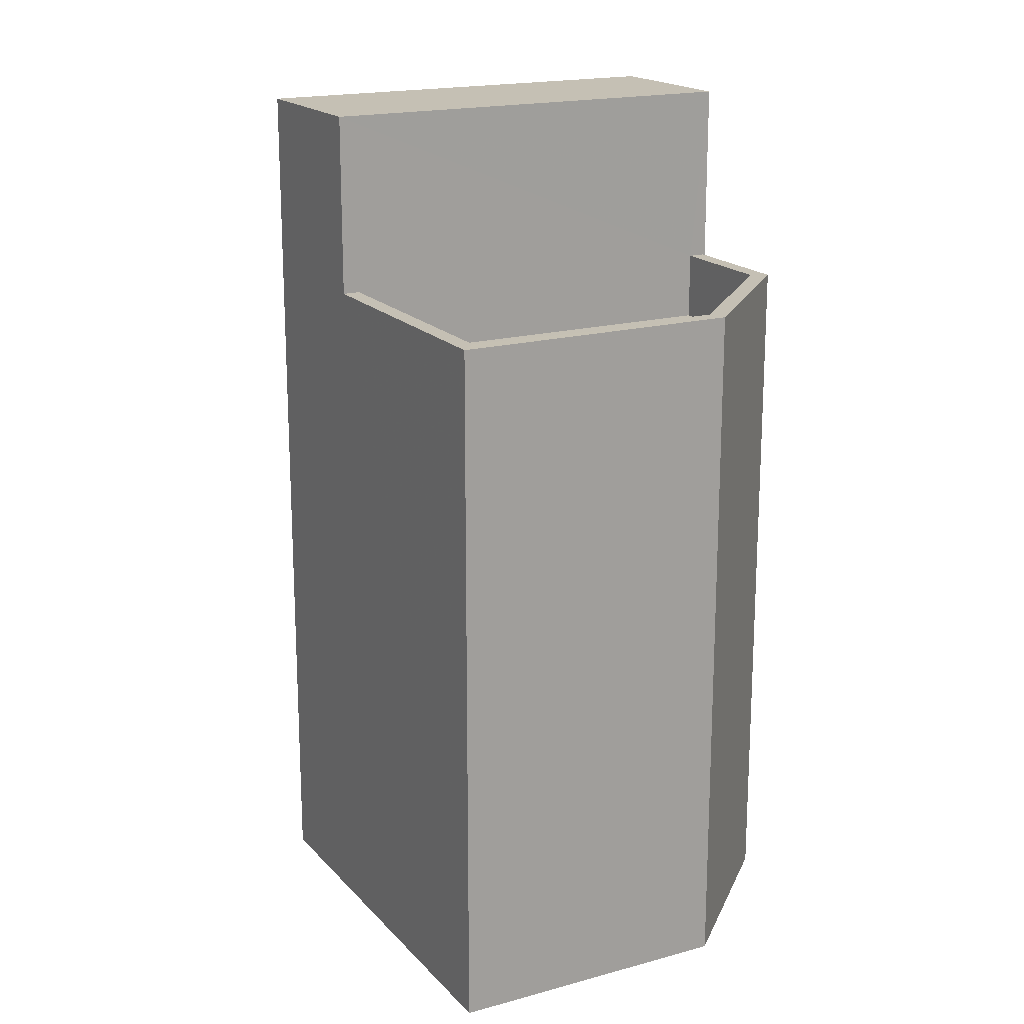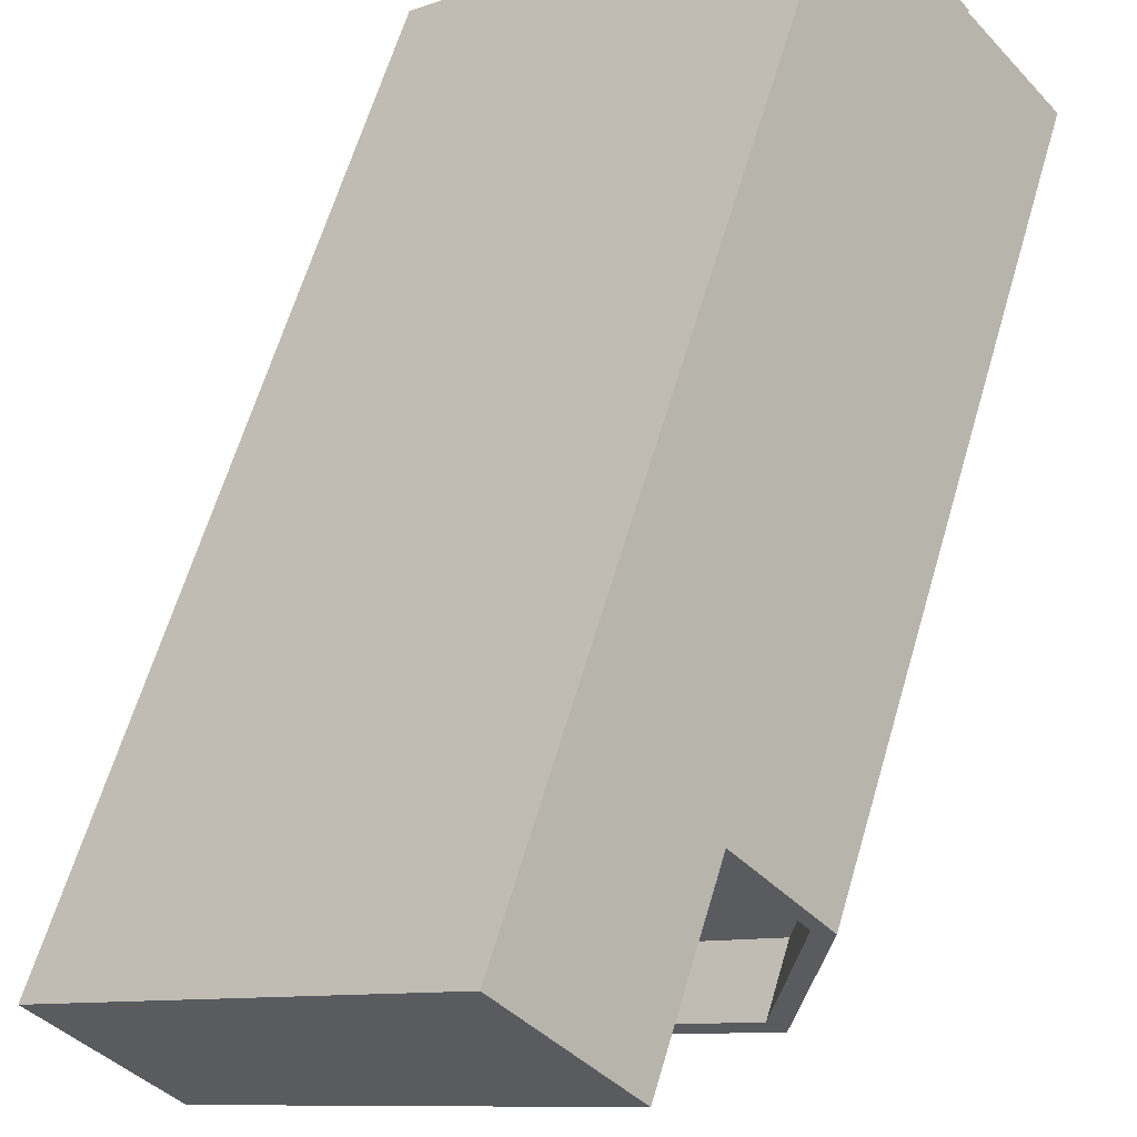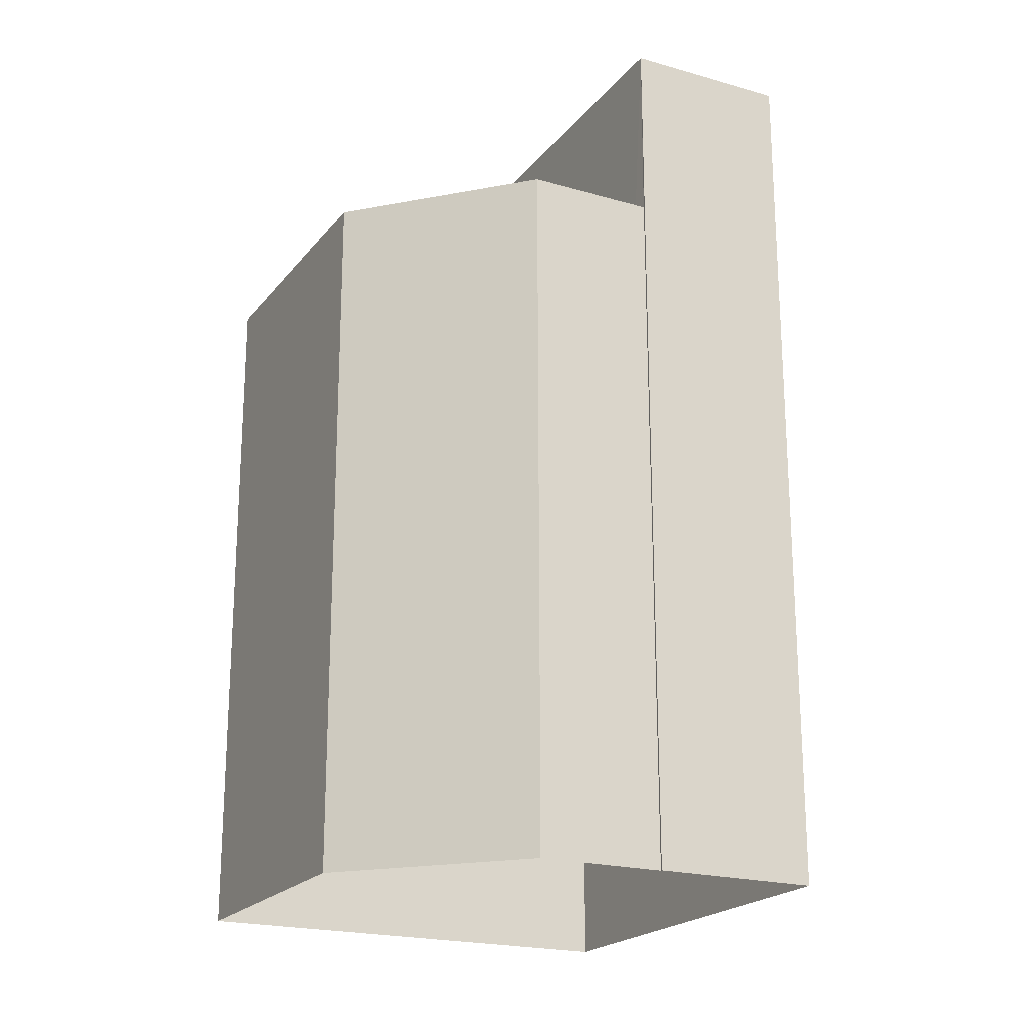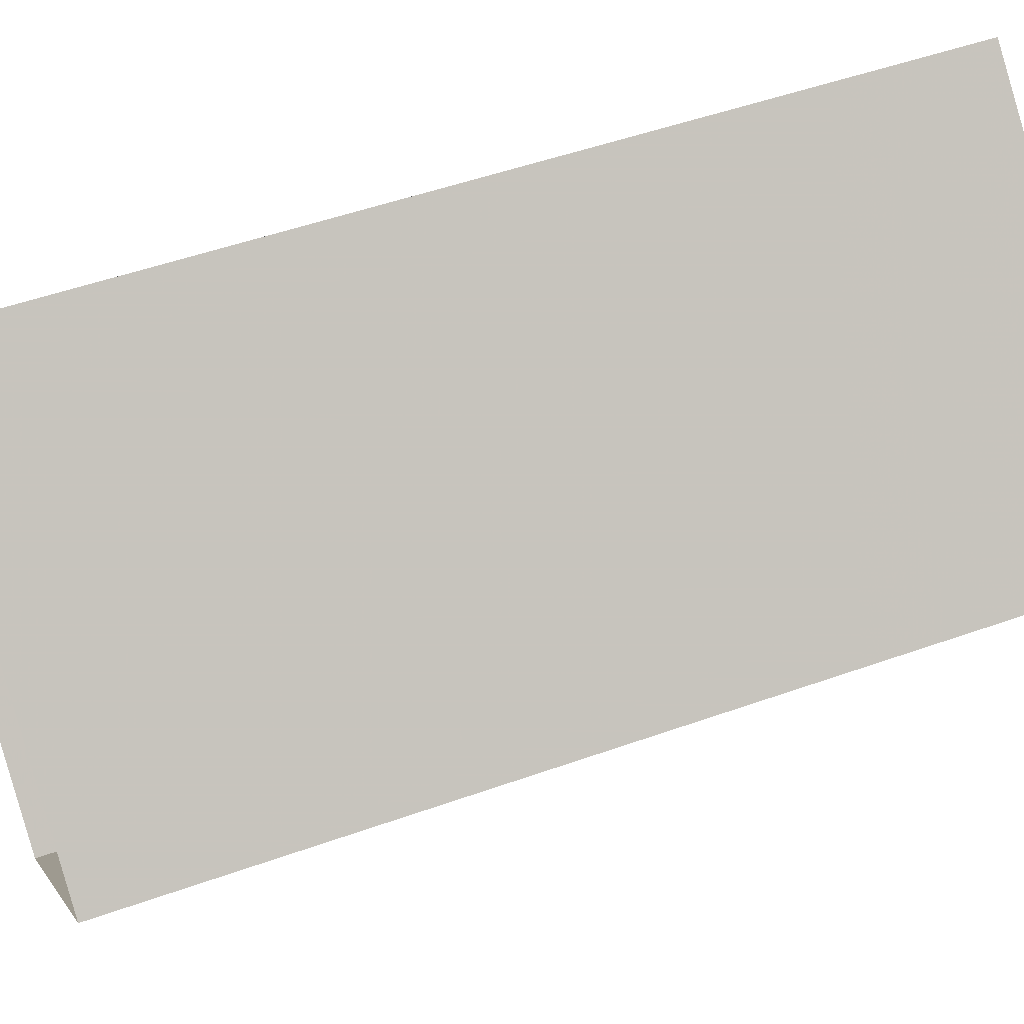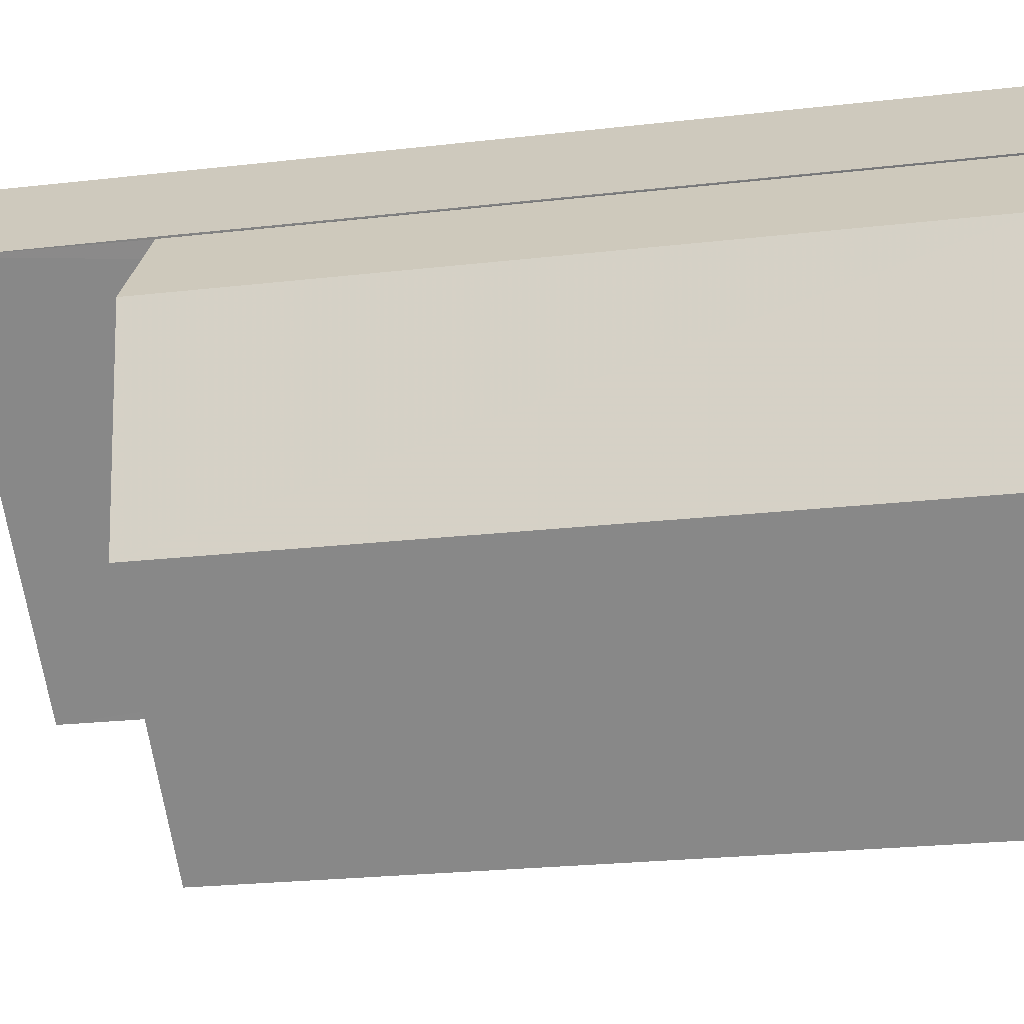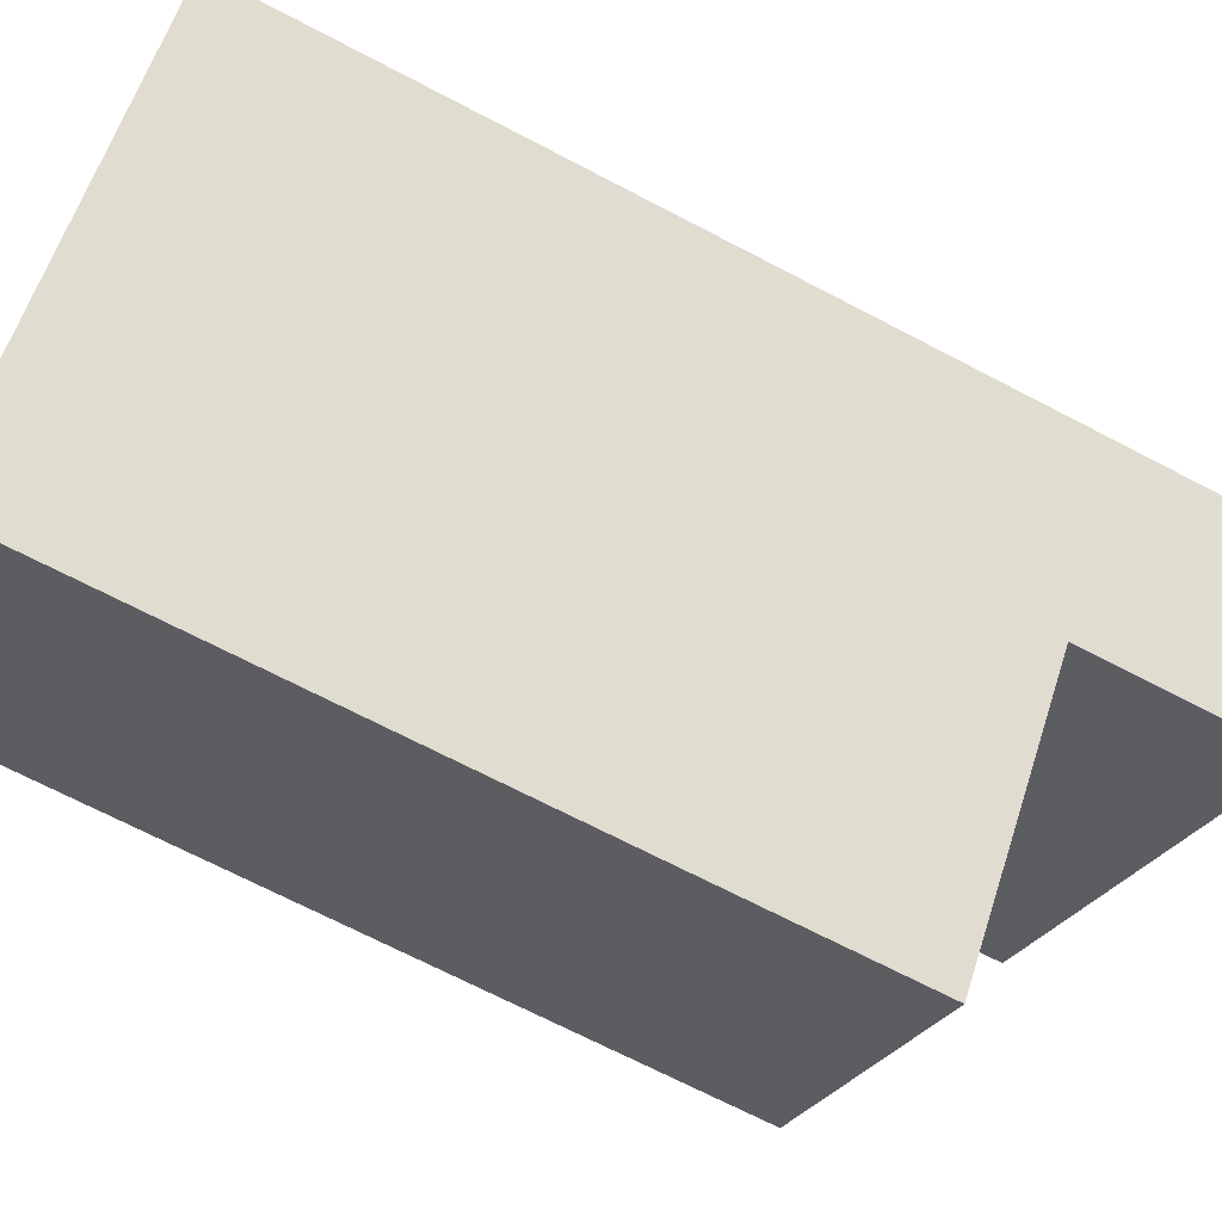
<metadata>
{"format":"obj","ext":"obj","renderer":"f3d","projection":"perspective","resolution":1024,"background":"white","views":[{"elev":18.2,"azim":12.3,"up":"+Z"},{"elev":62.3,"azim":16.3,"up":"+Y"},{"elev":-20.9,"azim":103.2,"up":"+Z"},{"elev":50.8,"azim":-111.3,"up":"+Y"},{"elev":-23.9,"azim":100.8,"up":"+Y"},{"elev":-69.0,"azim":-117.7,"up":"+Y"}]}
</metadata>
<code>
v -5367 -3.709e+04 1.953
v -5371 -3.709e+04 1.955
v -5363 -3.709e+04 1.954
v -5363 -3.708e+04 1.954
v -5364 -3.708e+04 1.955
v -5366 -3.708e+04 1.955
v -5364 -3.708e+04 1.955
v -5363 -3.708e+04 11.18
v -5364 -3.708e+04 11.18
v -5364 -3.709e+04 11.18
v -5369 -3.709e+04 11.18
v -5366 -3.709e+04 11.18
v -5369 -3.709e+04 12.18
v -5366 -3.709e+04 12.18
v -5369 -3.709e+04 12.18
v -5364 -3.708e+04 12.18
v -5363 -3.708e+04 12.18
v -5364 -3.708e+04 12.18
v -5367 -3.709e+04 12.18
v -5363 -3.709e+04 12.18
v -5364 -3.709e+04 12.18
v -5363 -3.708e+04 12.18
v -5364 -3.708e+04 14.83
v -5371 -3.709e+04 14.83
v -5369 -3.709e+04 14.83
v -5366 -3.708e+04 14.83
f 1 2 3
f 4 3 5
f 5 2 6
f 5 6 7
f 3 2 5
f 8 9 10
f 10 11 12
f 10 9 11
f 13 14 15
f 16 17 18
f 19 14 13
f 20 21 14
f 21 20 17
f 17 22 18
f 20 14 19
f 17 20 22
f 23 24 25
f 23 26 24
f 9 8 17
f 16 9 17
f 21 8 10
f 21 17 8
f 14 10 12
f 14 21 10
f 11 14 12
f 11 15 14
f 20 3 4
f 22 20 4
f 19 1 3
f 20 19 3
f 25 24 13
f 24 2 13
f 13 1 19
f 13 2 1
f 5 22 4
f 5 18 22
f 24 6 2
f 24 26 6
f 6 23 7
f 6 26 23
f 15 11 9
f 15 25 13
f 25 16 23
f 7 18 5
f 23 18 7
f 15 9 16
f 16 18 23
f 25 15 16

</code>
